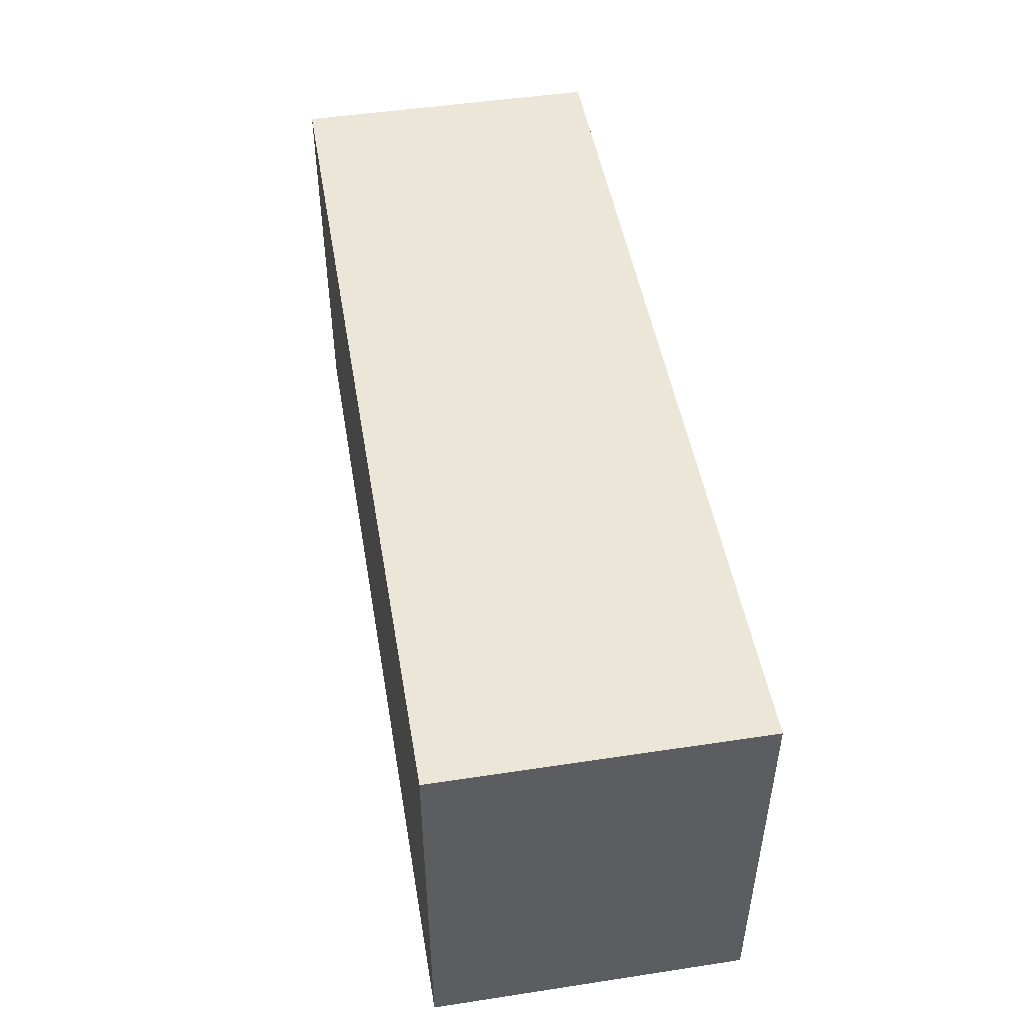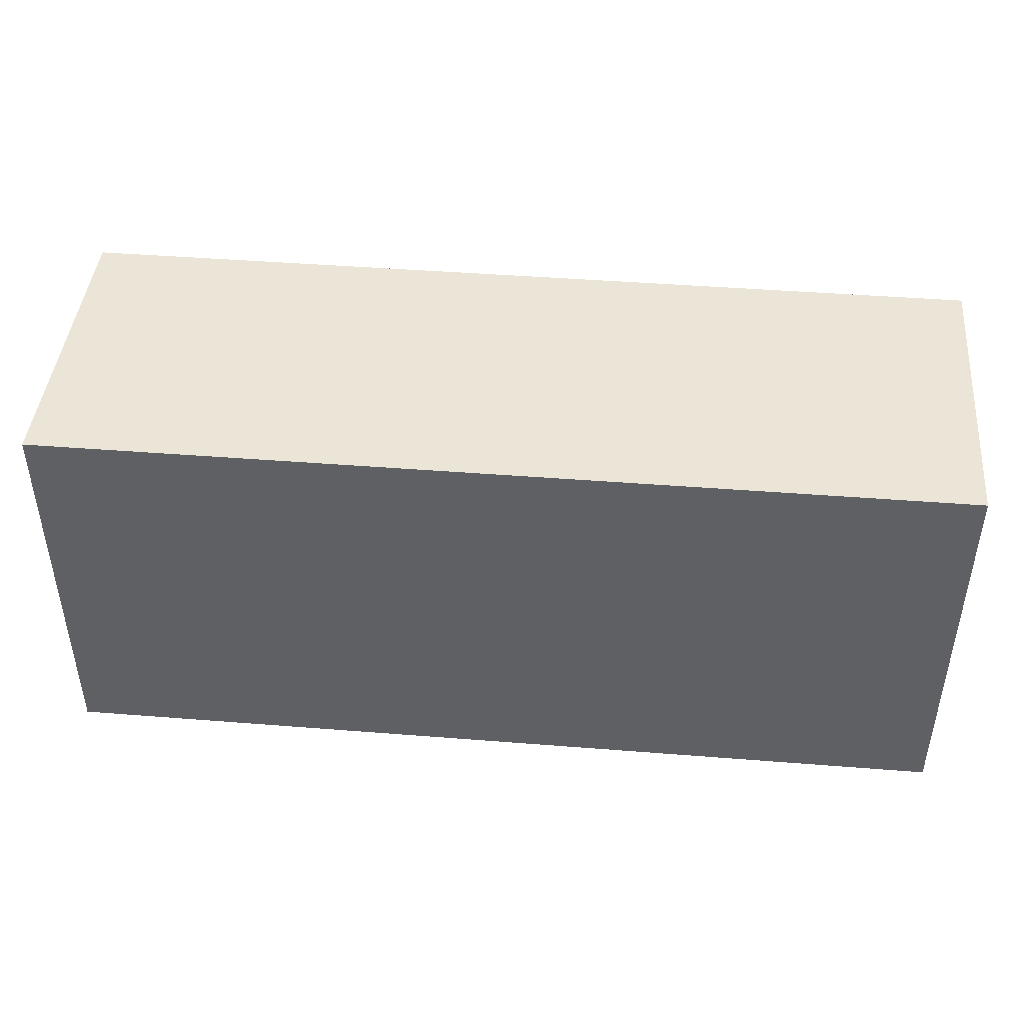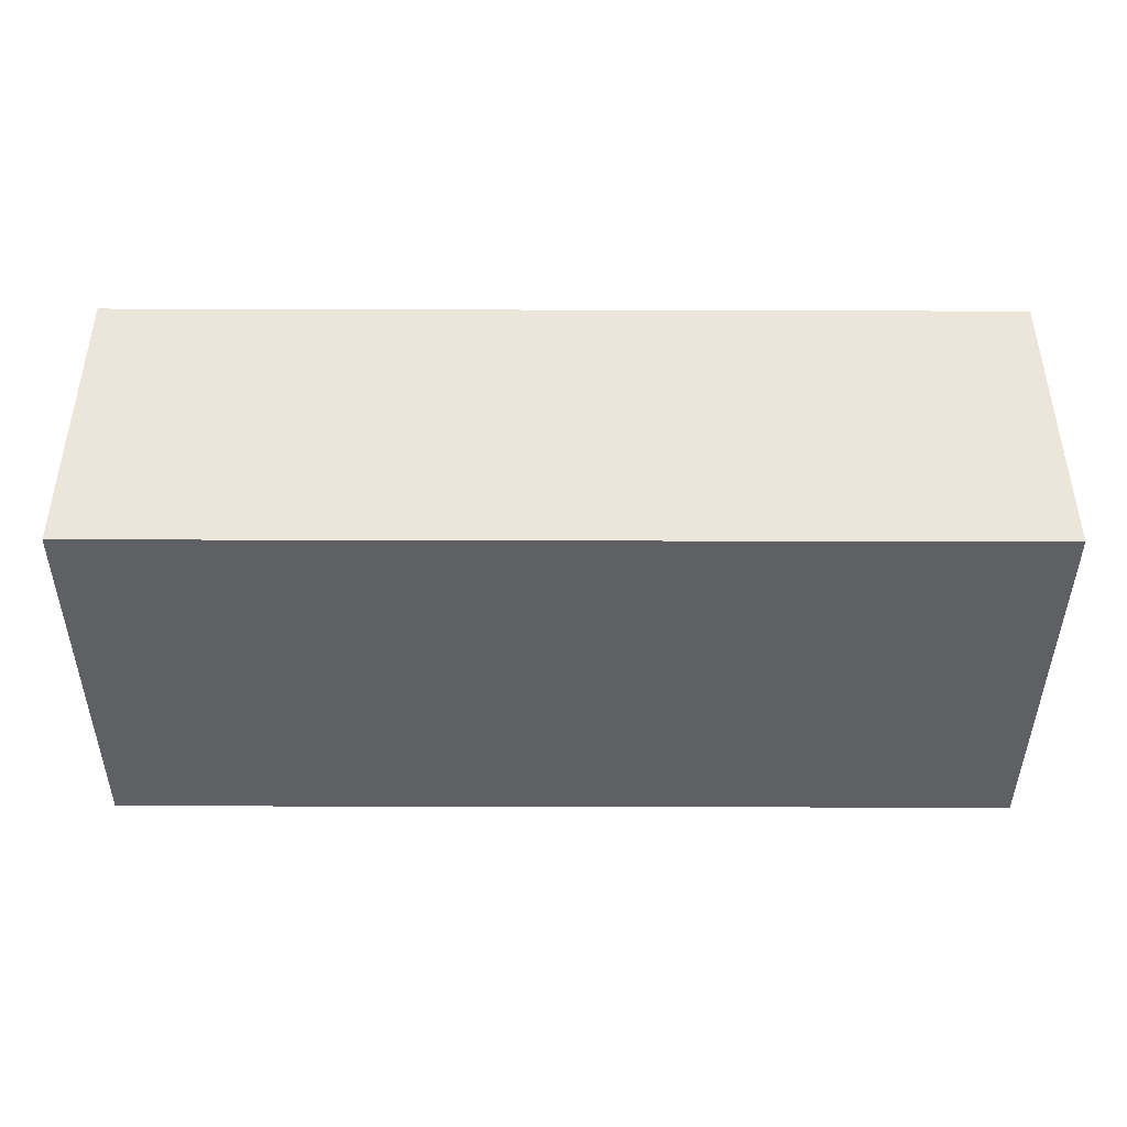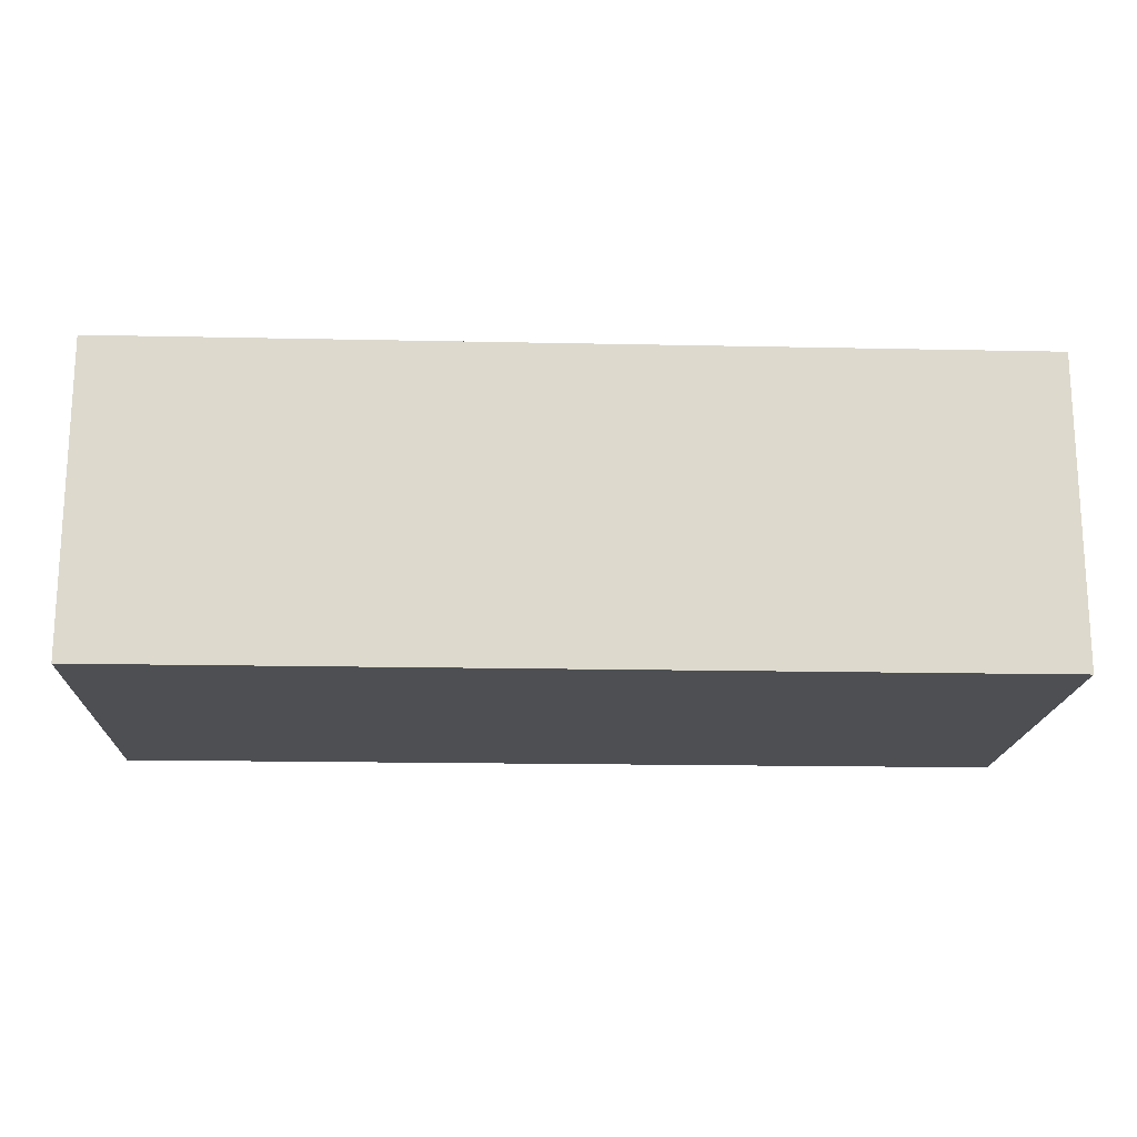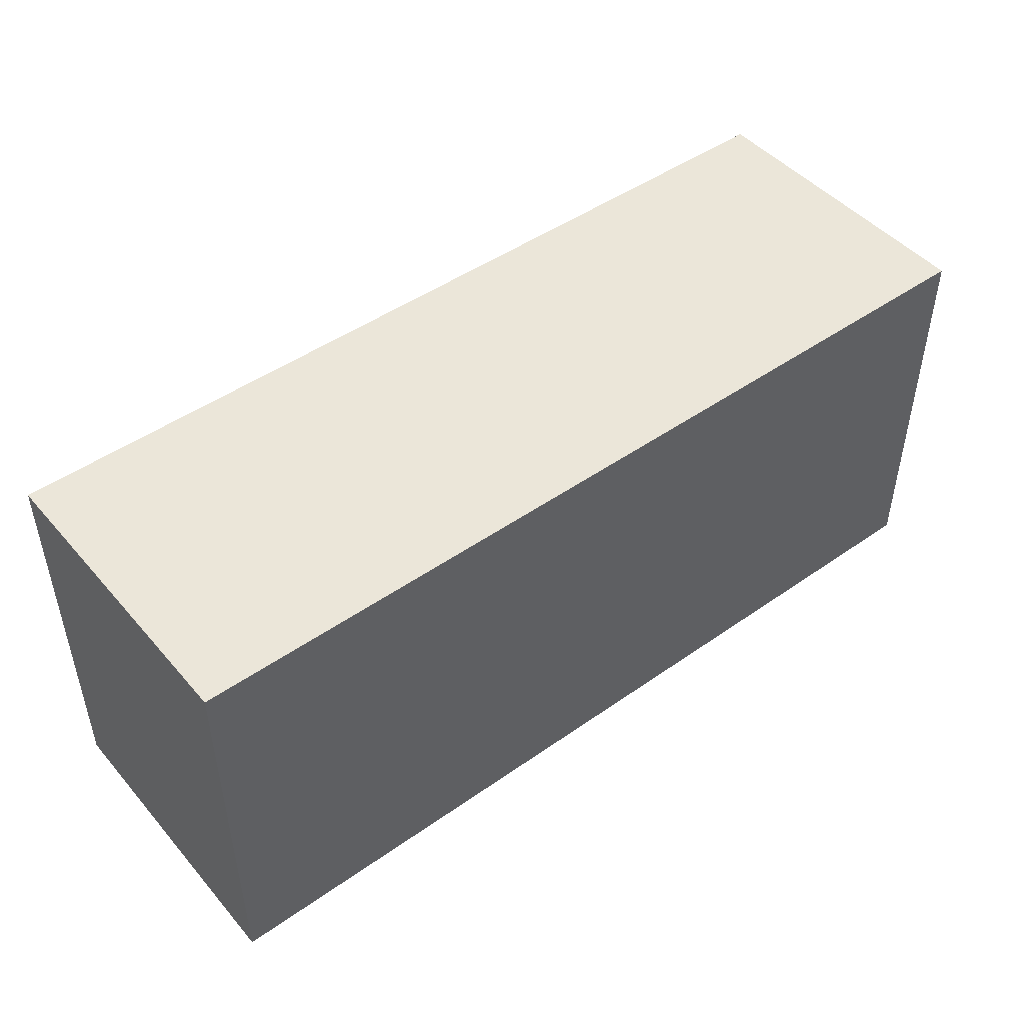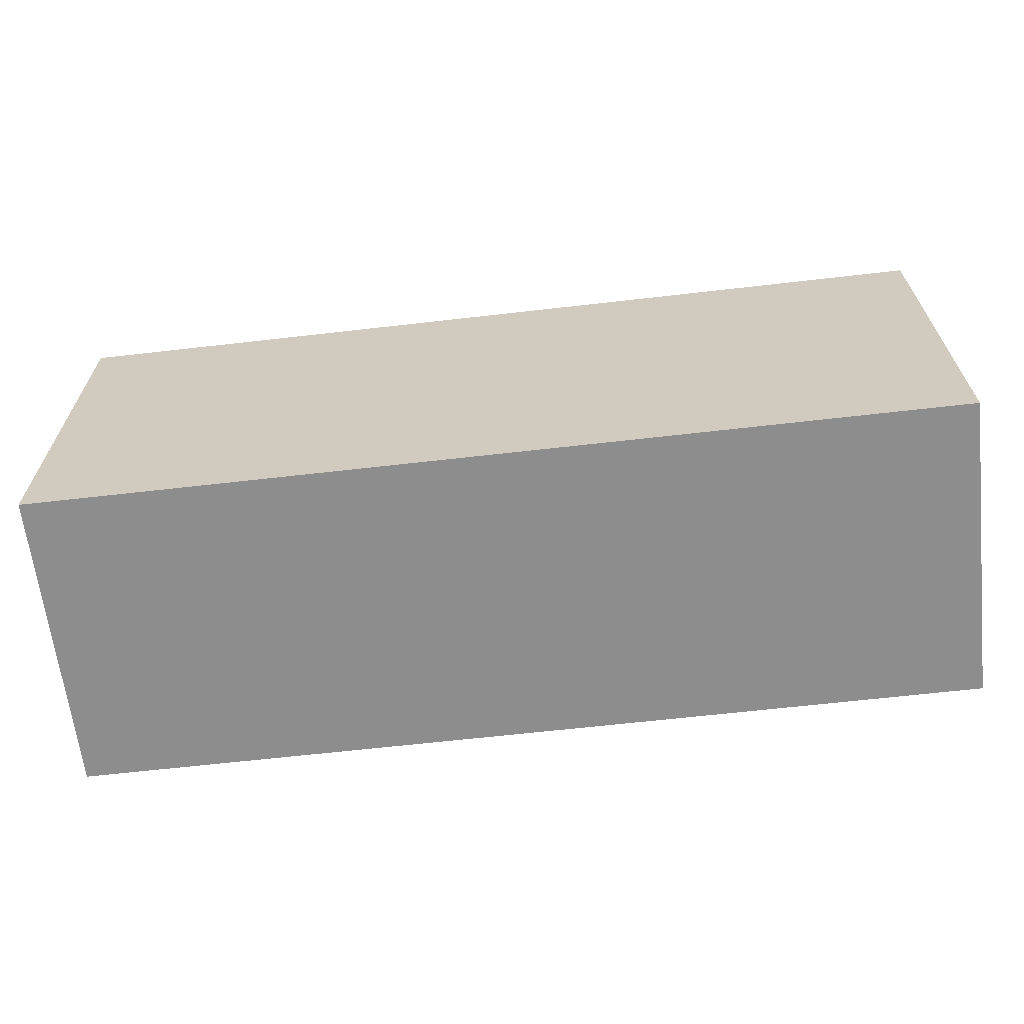
<metadata>
{"format":"obj","ext":"obj","renderer":"f3d","projection":"perspective","resolution":1024,"background":"white","views":[{"elev":48.6,"azim":-99.6,"up":"+Y"},{"elev":44.1,"azim":5.3,"up":"+Y"},{"elev":-42.5,"azim":179.8,"up":"+Z"},{"elev":-17.5,"azim":177.6,"up":"+Z"},{"elev":47.1,"azim":-38.5,"up":"+Y"},{"elev":-64.7,"azim":-173.4,"up":"+Y"}]}
</metadata>
<code>
v 0.0575 -0.025 -0.0195
v 0.0575 -0.025 0.0195
v -0.0575 -0.025 0.0195
v -0.0575 -0.025 -0.0195
v 0.0575 0.025 -0.0195
v 0.0575 0.025 0.0195
v -0.0575 0.025 0.0195
v -0.0575 0.025 -0.0195
f 1 2 3
f 5 8 7
f 1 5 6
f 2 6 7
f 7 8 4
f 1 4 8
f 4 1 3
f 6 5 7
f 2 1 6
f 3 2 7
f 3 7 4
f 5 1 8

</code>
